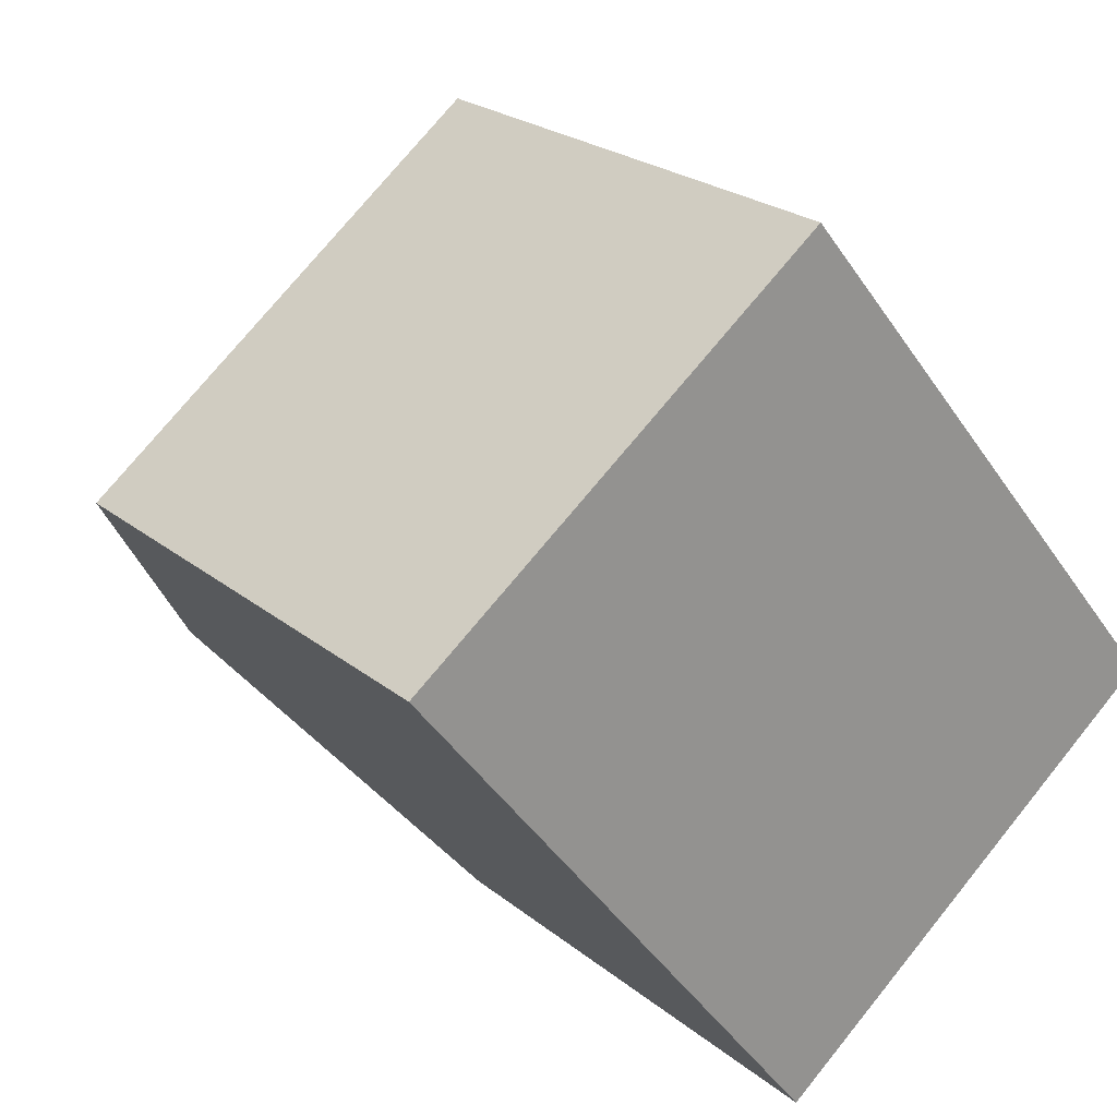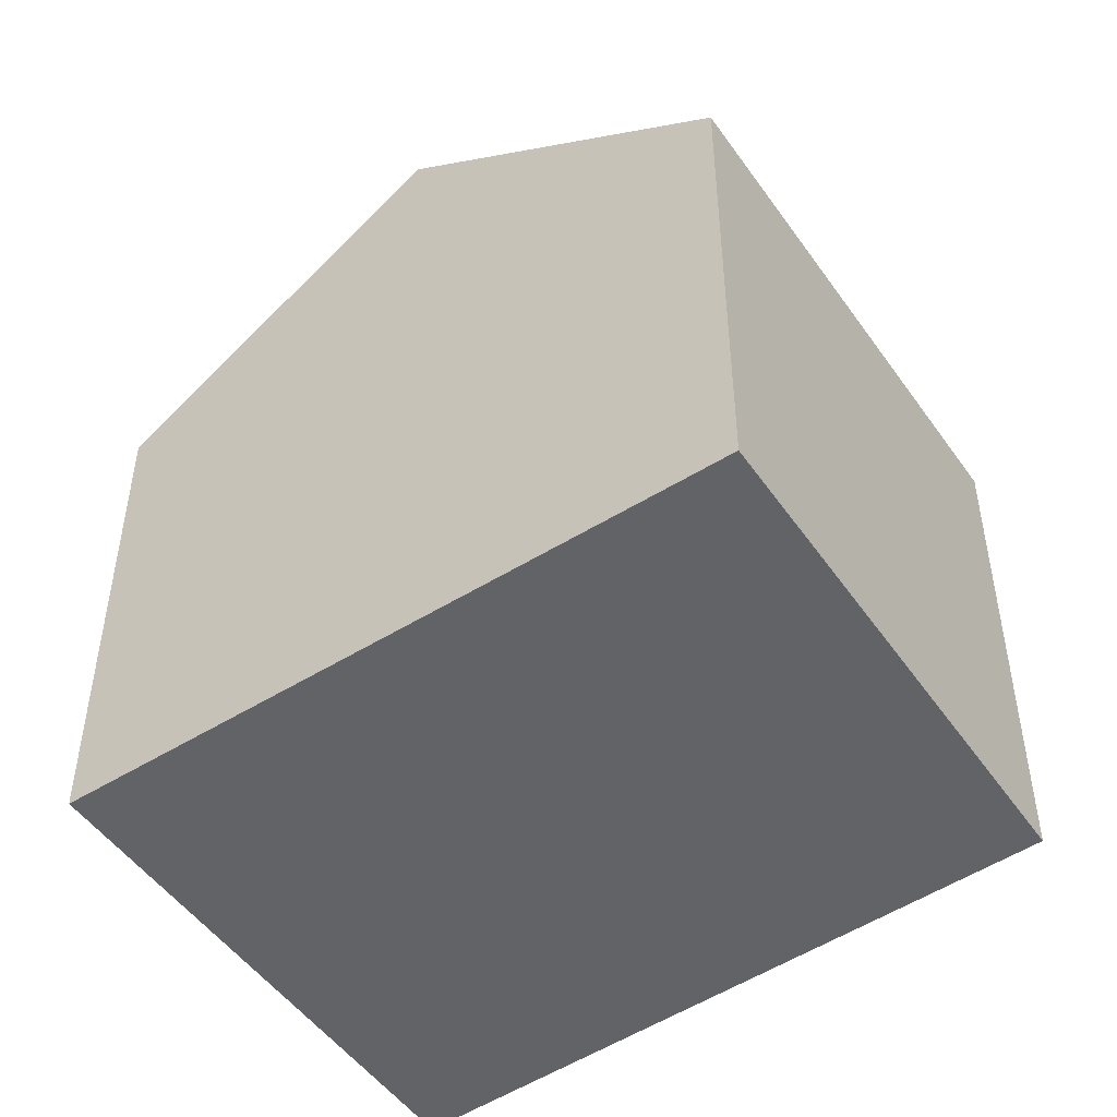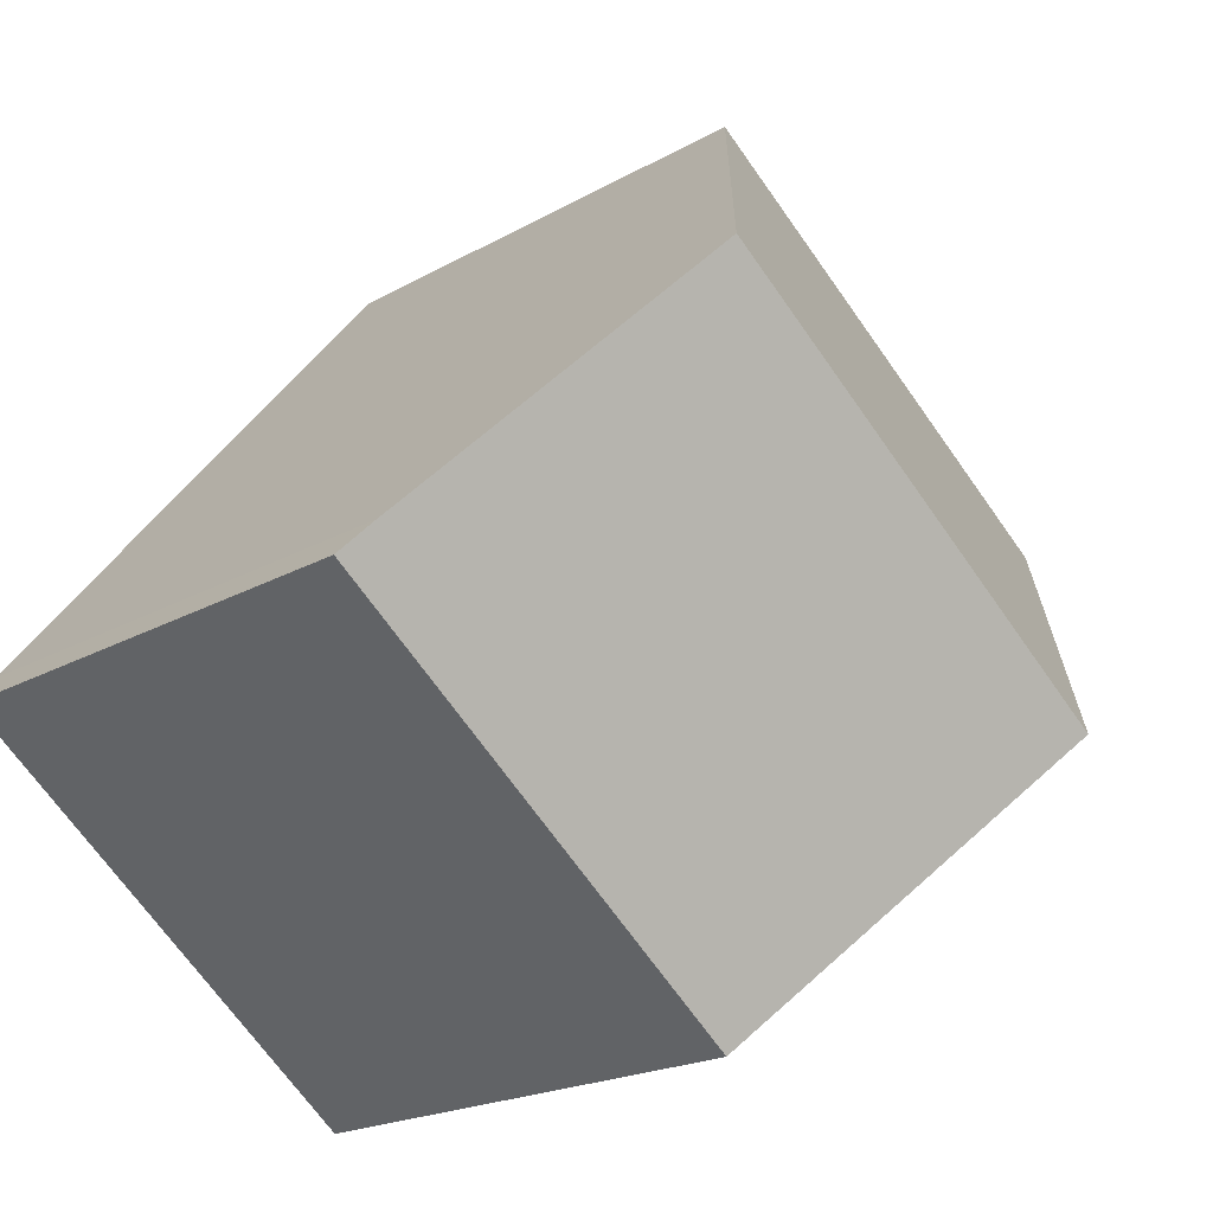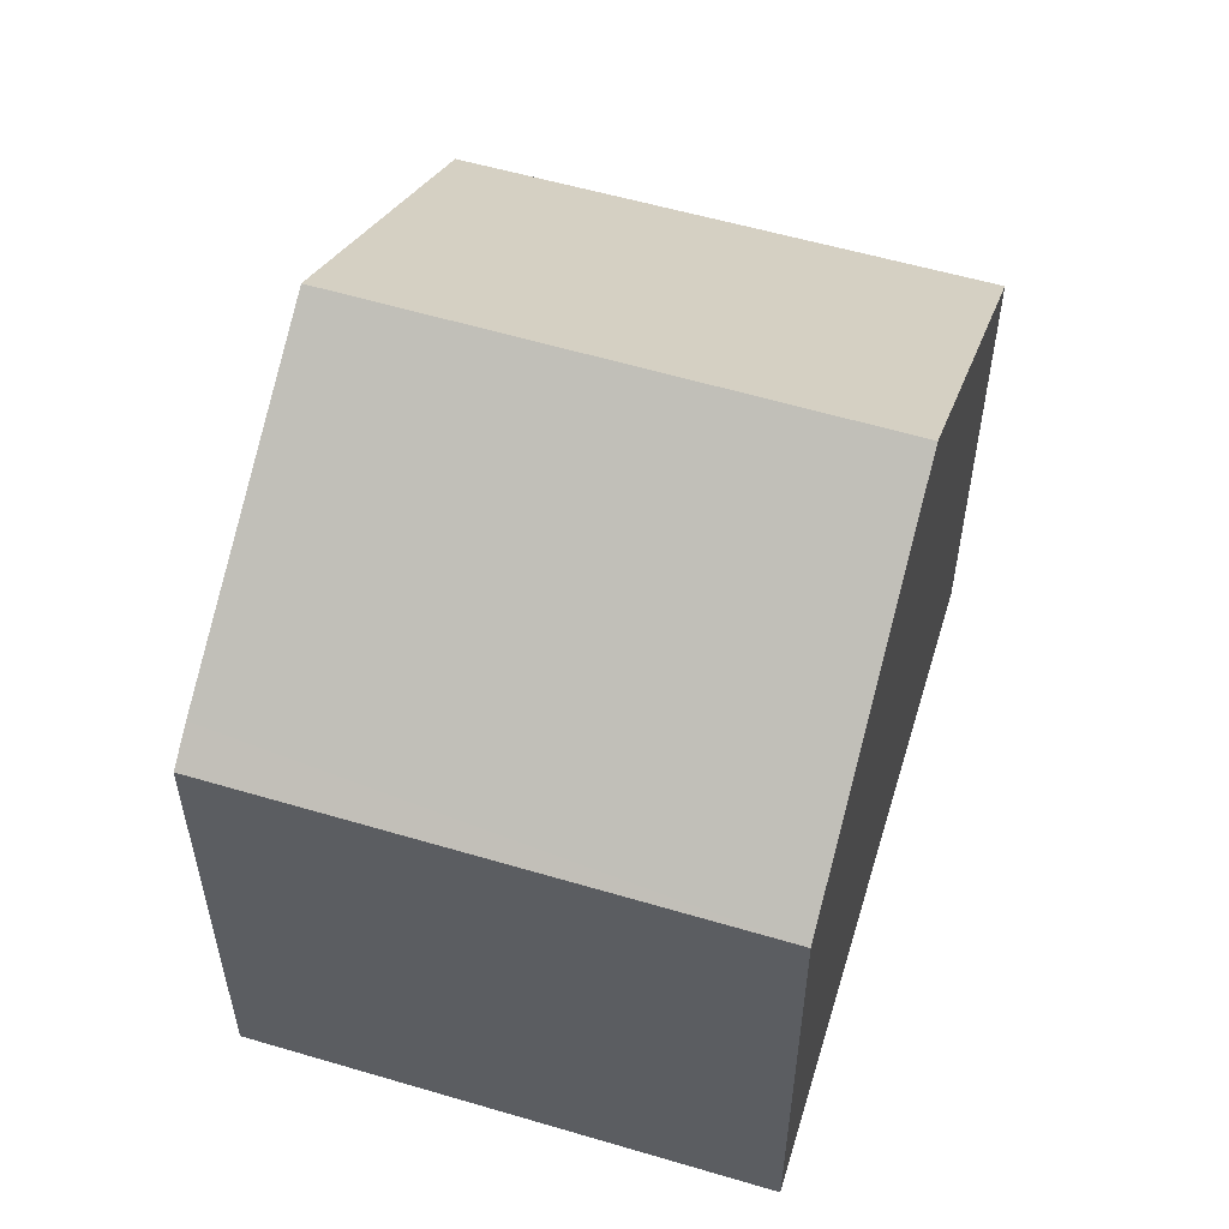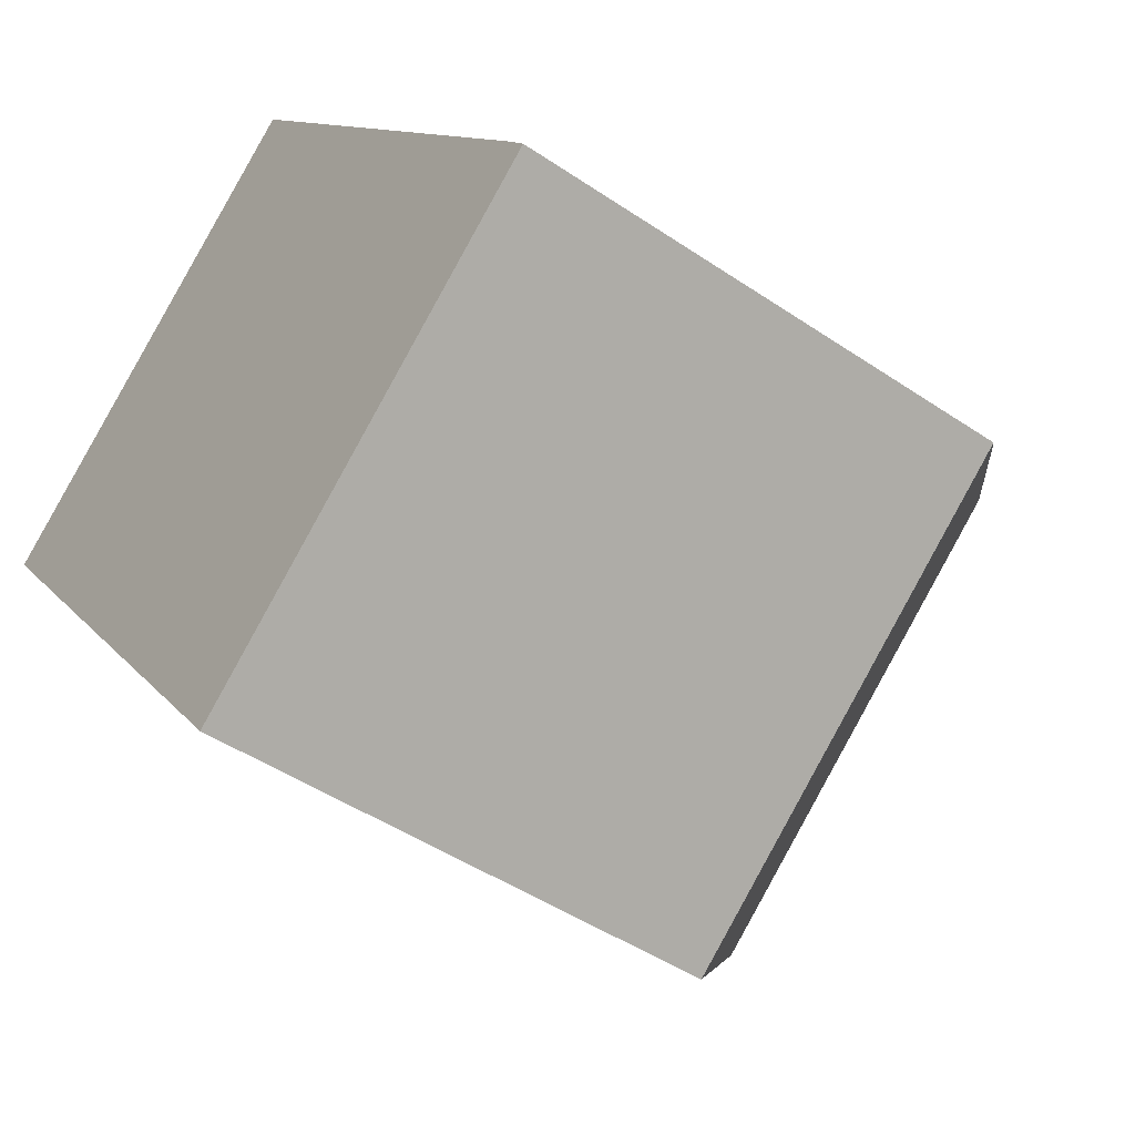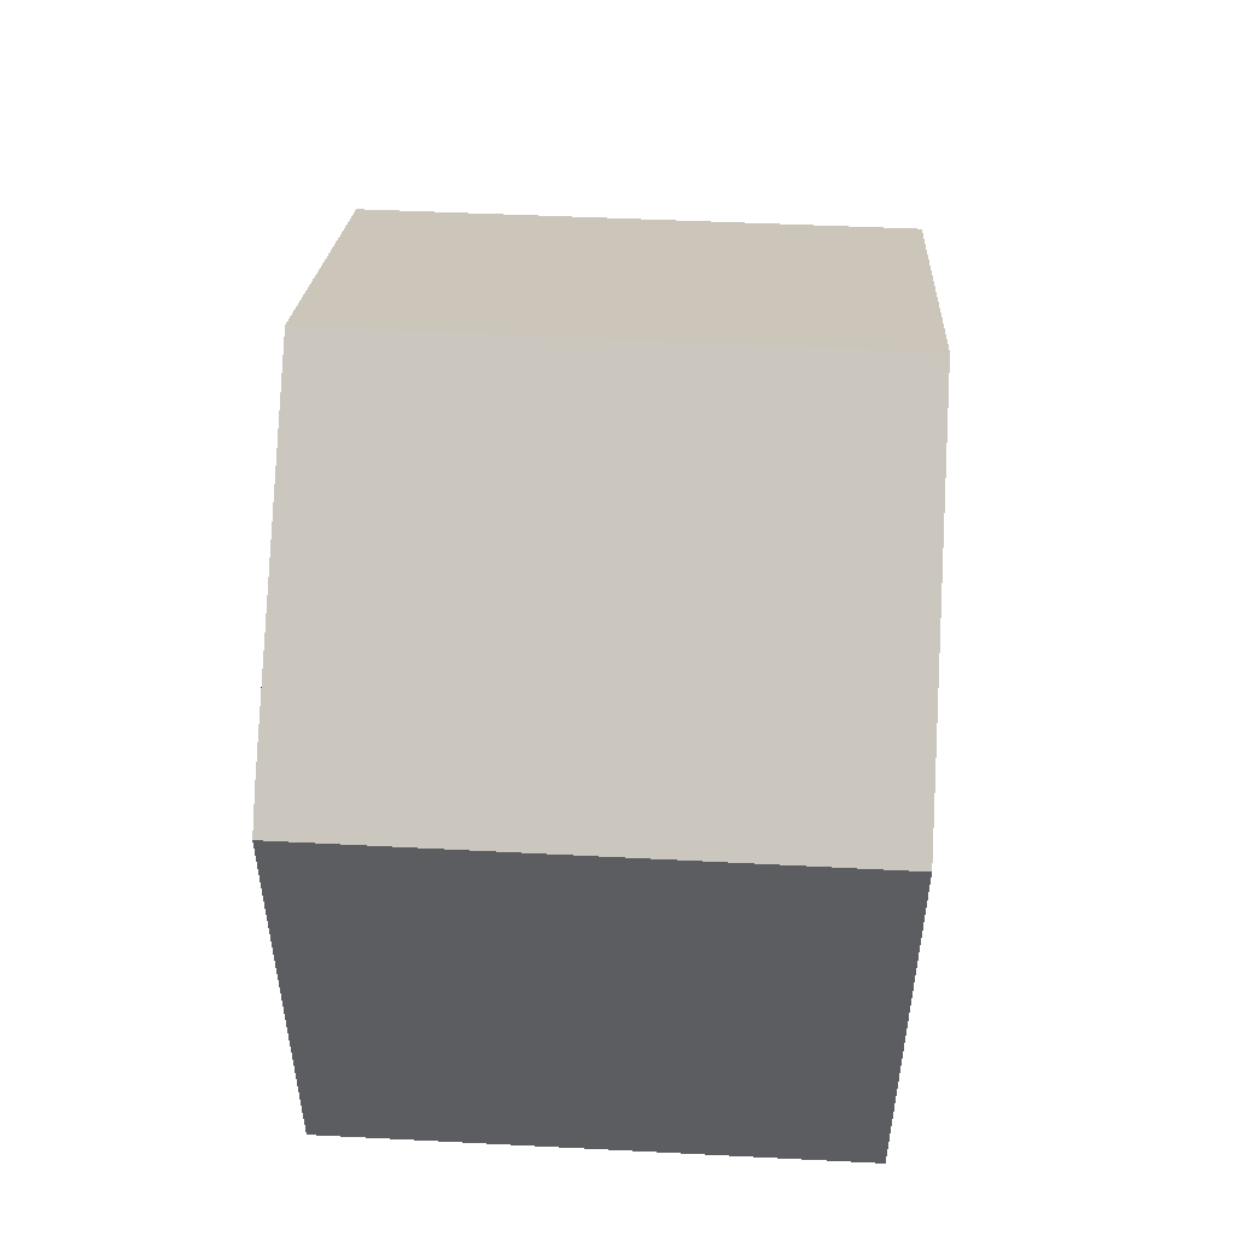
<metadata>
{"format":"obj","ext":"obj","renderer":"f3d","projection":"perspective","resolution":1024,"background":"white","views":[{"elev":23.2,"azim":-36.6,"up":"+Z"},{"elev":-50.8,"azim":-93.8,"up":"+Y"},{"elev":-19.3,"azim":137.1,"up":"+Z"},{"elev":58.0,"azim":158.7,"up":"+Y"},{"elev":-46.3,"azim":52.2,"up":"+Z"},{"elev":54.2,"azim":144.7,"up":"+Y"}]}
</metadata>
<code>
v  0 7.931 4.856e-16
v  9.663 11.47 0.835
v  3.292 11.47 -4.219
v  6.354 8.027 4.854
v  6.528 7.991 -8.367
v  12.65 8.358 -2.798
v  13 7.991 -3.236
v  6.354 -2.972e-16 4.854
v  0 0 0
v  12.65 1.713e-16 -2.798
v  9.663 -5.113e-17 0.835
v  13 1.981e-16 -3.236
v  6.528 5.123e-16 -8.367
v  3.292 2.583e-16 -4.219
g defaultobject
f 1 2 3
f 2 1 4
f 5 6 7
f 6 5 2
f 2 5 3
f 1 8 4
f 8 1 9
f 4 6 2
f 6 4 8
f 6 8 10
f 10 8 11
f 10 7 6
f 7 10 12
f 12 5 7
f 5 12 13
f 5 1 3
f 1 5 9
f 9 5 14
f 14 5 13
f 10 13 12
f 13 10 14
f 14 10 11
f 14 11 8
f 14 8 9

</code>
